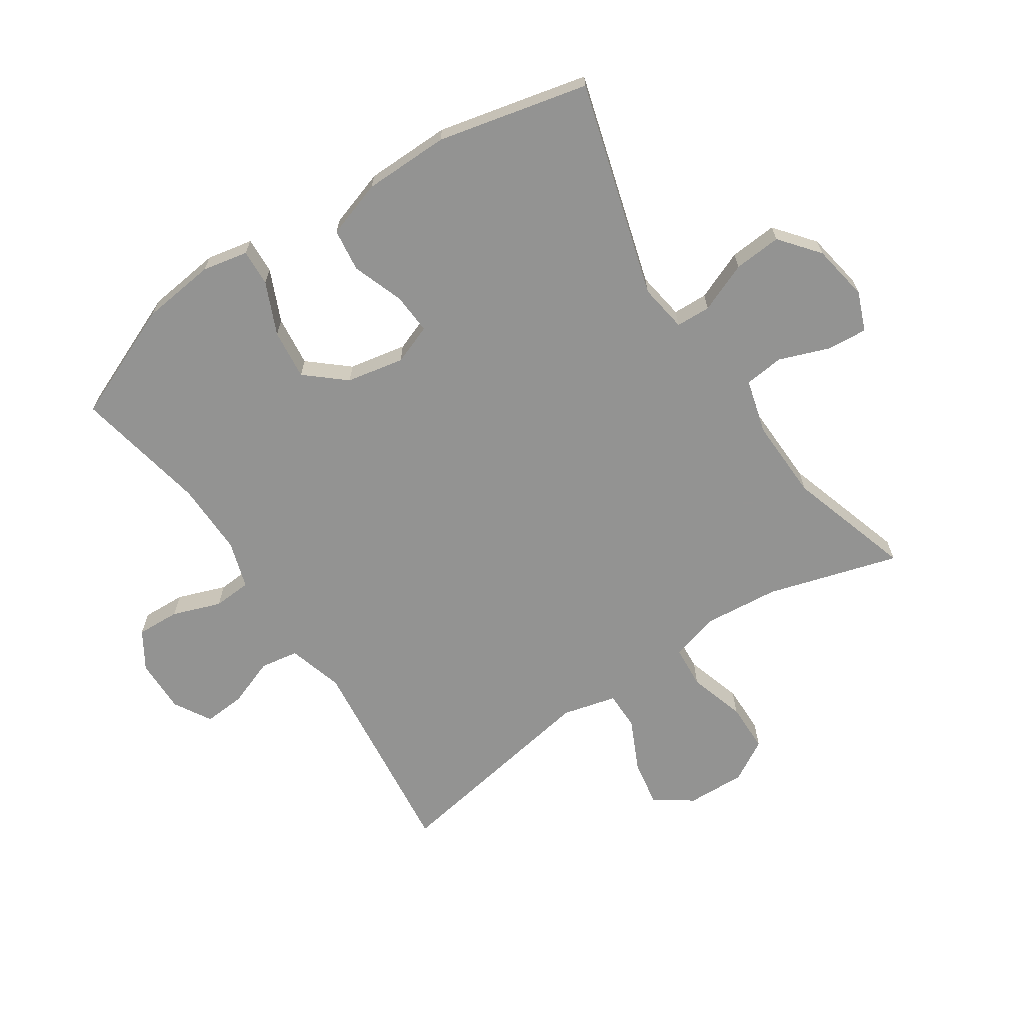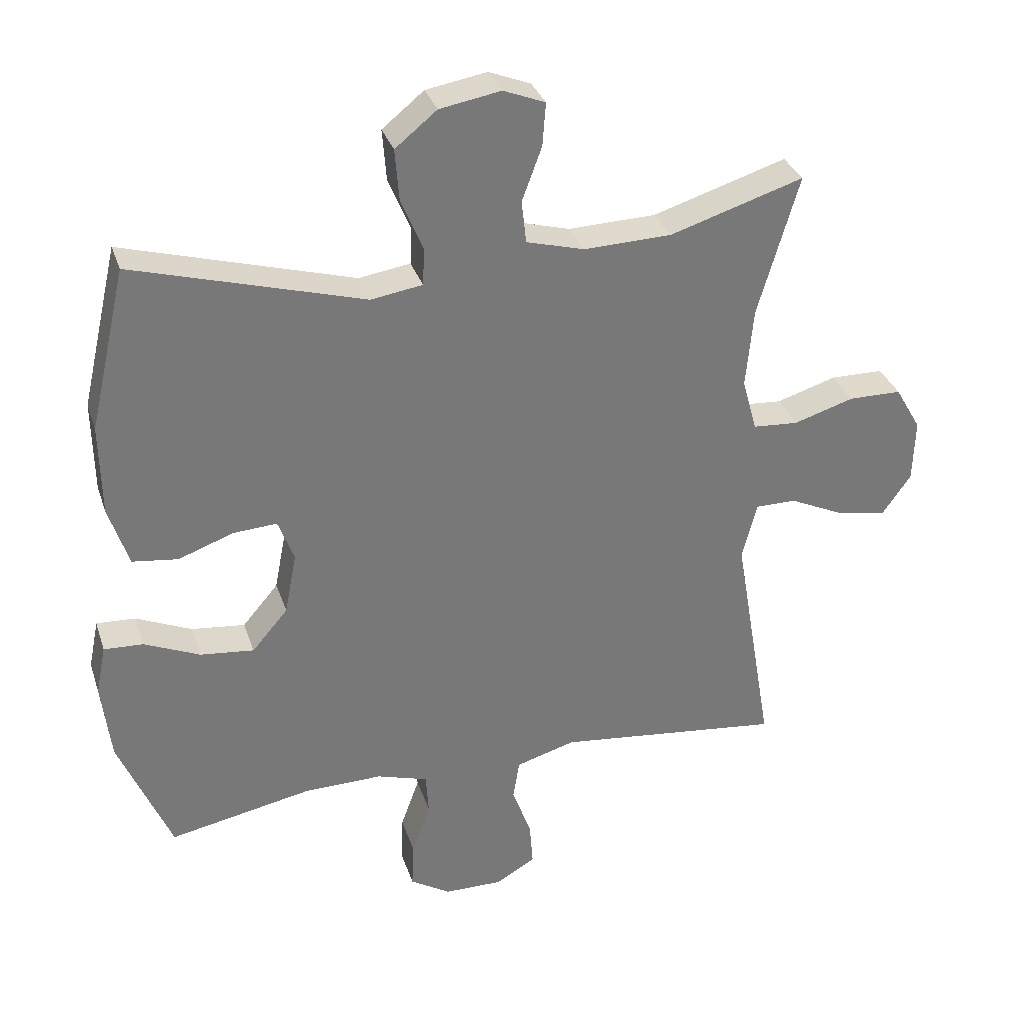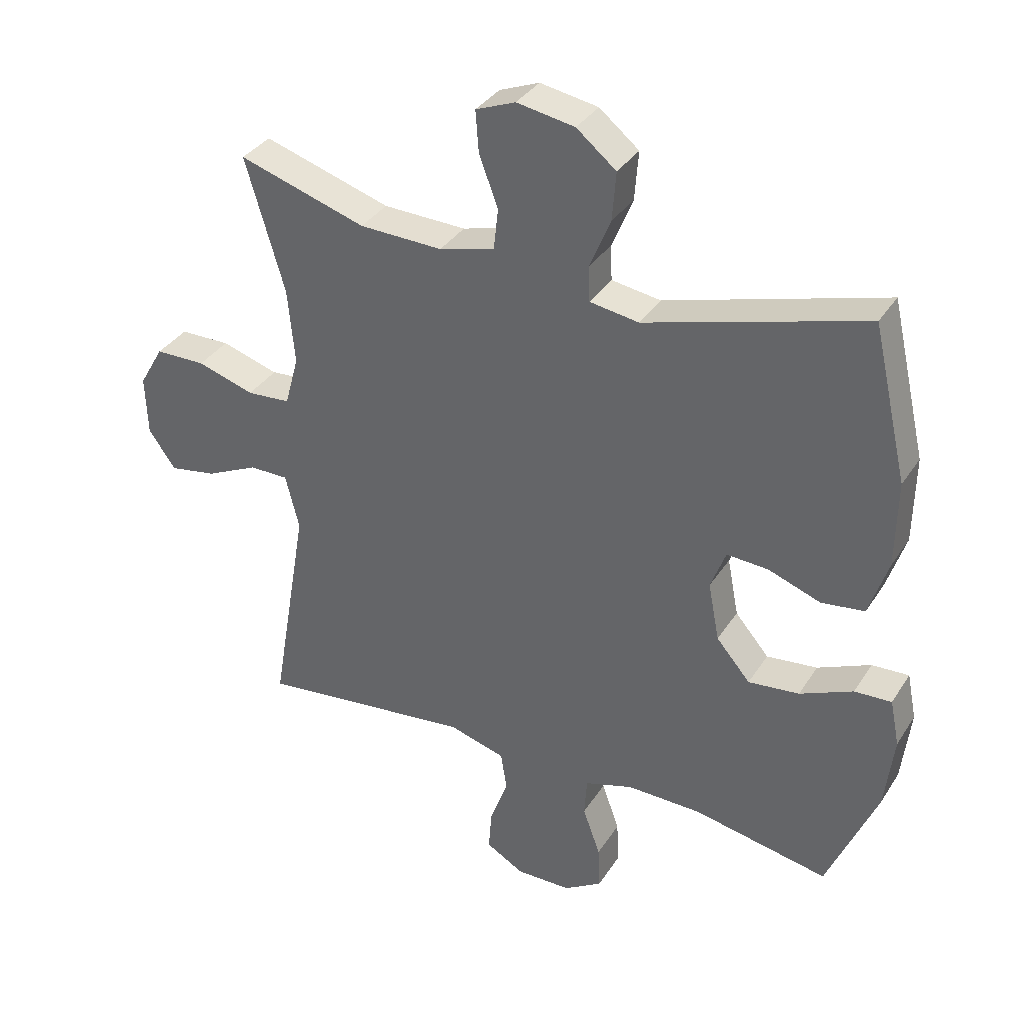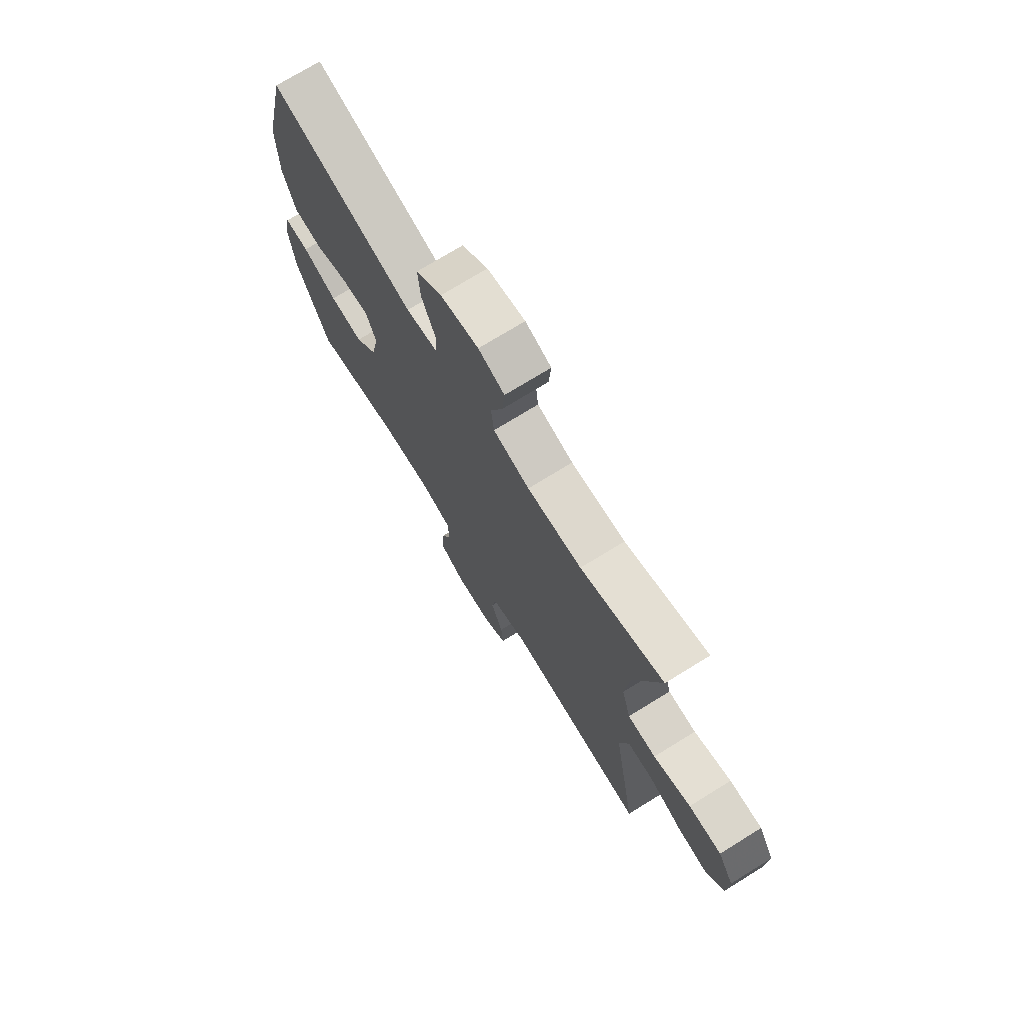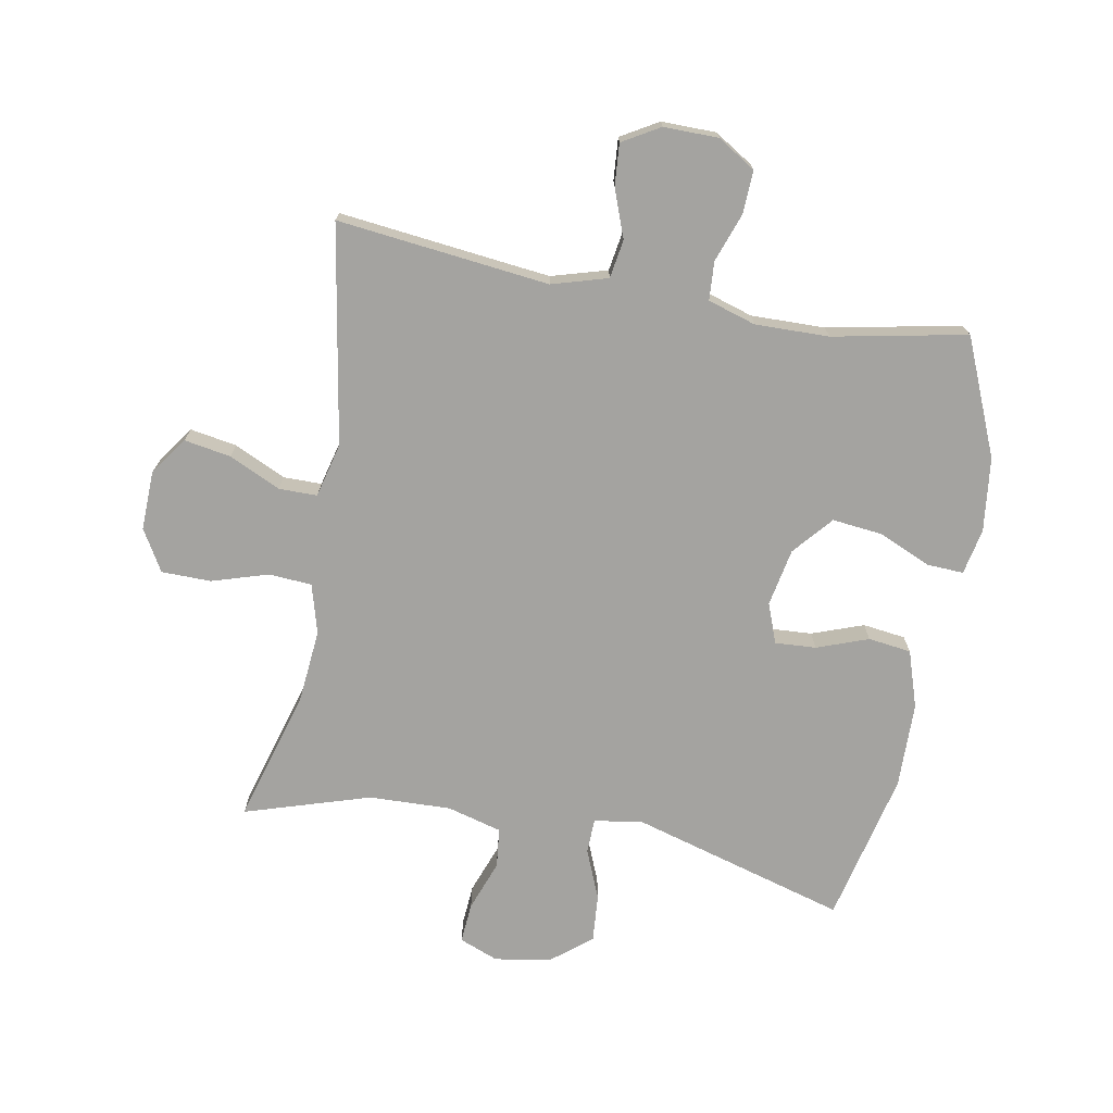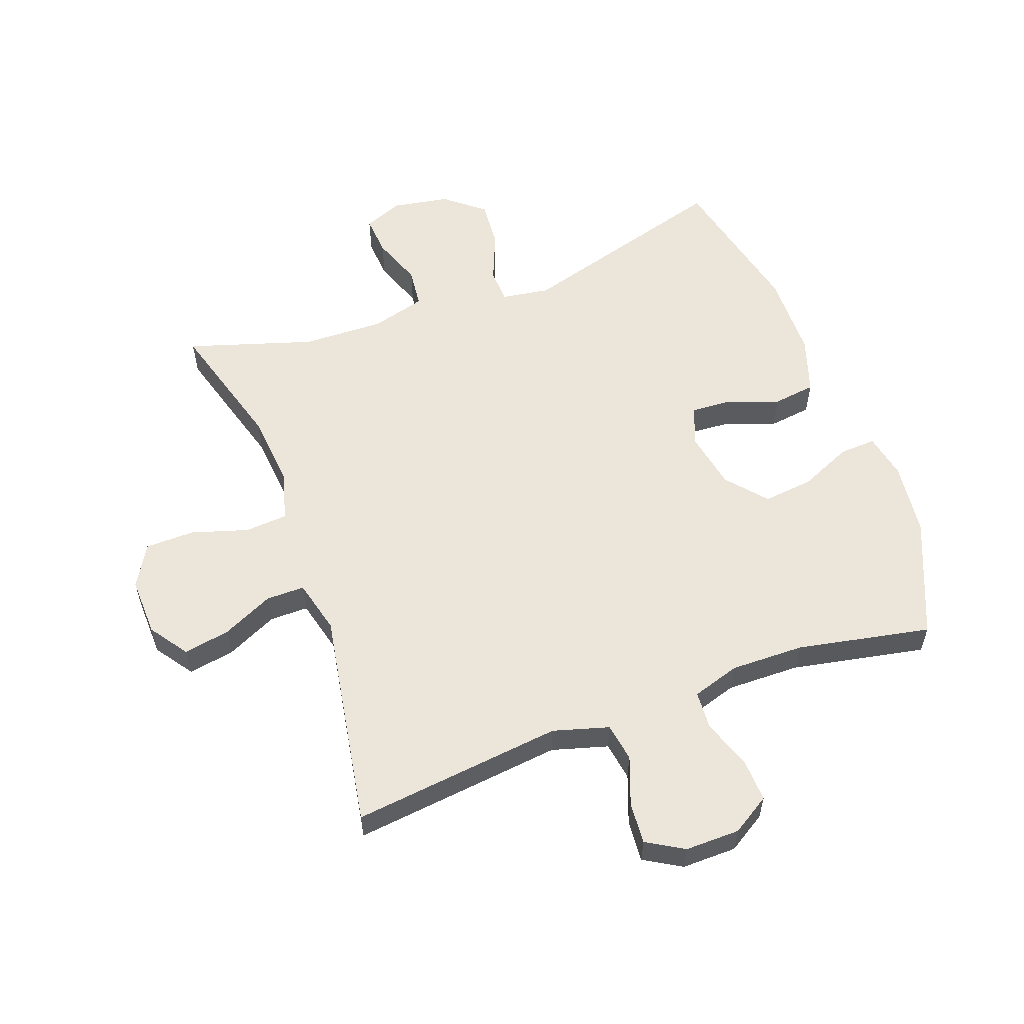
<metadata>
{"format":"obj","ext":"obj","renderer":"f3d","projection":"perspective","resolution":1024,"background":"white","views":[{"elev":-66.7,"azim":-56.4,"up":"+Y"},{"elev":32.5,"azim":-17.0,"up":"+Z"},{"elev":35.1,"azim":-151.7,"up":"+Z"},{"elev":73.3,"azim":58.3,"up":"+Z"},{"elev":-72.8,"azim":169.7,"up":"+Y"},{"elev":57.3,"azim":159.9,"up":"+Y"}]}
</metadata>
<code>
v -0.5 0.07 0.5
v -0.153 0.07 0.4
v -0.075 0.07 0.412
v -0.073 0.07 0.468
v -0.106 0.07 0.548
v -0.112 0.07 0.625
v -0.049 0.07 0.676
v 0.043 0.07 0.692
v 0.106 0.07 0.667
v 0.101 0.07 0.602
v 0.071 0.07 0.521
v 0.078 0.07 0.457
v 0.166 0.07 0.433
v 0.298 0.07 0.437
v 0.5 0.07 0.5
v 0.438 0.07 0.288
v 0.427 0.07 0.168
v 0.449 0.07 0.088
v 0.518 0.07 0.083
v 0.609 0.07 0.111
v 0.689 0.07 0.11
v 0.728 0.07 0.043
v 0.725 0.07 -0.052
v 0.682 0.07 -0.113
v 0.607 0.07 -0.1
v 0.524 0.07 -0.061
v 0.462 0.07 -0.061
v 0.44 0.07 -0.148
v 0.5 0.07 -0.5
v 0.159 0.07 -0.461
v 0.069 0.07 -0.487
v 0.059 0.07 -0.549
v 0.088 0.07 -0.627
v 0.093 0.07 -0.694
v 0.033 0.07 -0.729
v -0.055 0.07 -0.728
v -0.116 0.07 -0.69
v -0.113 0.07 -0.62
v -0.085 0.07 -0.542
v -0.089 0.07 -0.48
v -0.166 0.07 -0.456
v -0.285 0.07 -0.458
v -0.5 0.07 -0.5
v -0.579 0.07 -0.312
v -0.593 0.07 -0.193
v -0.578 0.07 -0.119
v -0.519 0.07 -0.122
v -0.435 0.07 -0.159
v -0.354 0.07 -0.168
v -0.3 0.07 -0.105
v -0.282 0.07 -0.012
v -0.306 0.07 0.052
v -0.372 0.07 0.048
v -0.455 0.07 0.018
v -0.524 0.07 0.027
v -0.554 0.07 0.119
v -0.556 0.07 0.257
v -0.5 0 0.5
v -0.153 0 0.4
v -0.075 0 0.412
v -0.073 0 0.468
v -0.106 0 0.548
v -0.112 0 0.625
v -0.049 0 0.676
v 0.043 0 0.692
v 0.106 0 0.667
v 0.101 0 0.602
v 0.071 0 0.521
v 0.078 0 0.457
v 0.166 0 0.433
v 0.298 0 0.437
v 0.5 0 0.5
v 0.438 0 0.288
v 0.427 0 0.168
v 0.449 0 0.088
v 0.518 0 0.083
v 0.609 0 0.111
v 0.689 0 0.11
v 0.728 0 0.043
v 0.725 0 -0.052
v 0.682 0 -0.113
v 0.607 0 -0.1
v 0.524 0 -0.061
v 0.462 0 -0.061
v 0.44 0 -0.148
v 0.5 0 -0.5
v 0.159 0 -0.461
v 0.069 0 -0.487
v 0.059 0 -0.549
v 0.088 0 -0.627
v 0.093 0 -0.694
v 0.033 0 -0.729
v -0.055 0 -0.728
v -0.116 0 -0.69
v -0.113 0 -0.62
v -0.085 0 -0.542
v -0.089 0 -0.48
v -0.166 0 -0.456
v -0.285 0 -0.458
v -0.5 0 -0.5
v -0.579 0 -0.312
v -0.593 0 -0.193
v -0.578 0 -0.119
v -0.519 0 -0.122
v -0.435 0 -0.159
v -0.354 0 -0.168
v -0.3 0 -0.105
v -0.282 0 -0.012
v -0.306 0 0.052
v -0.372 0 0.048
v -0.455 0 0.018
v -0.524 0 0.027
v -0.554 0 0.119
v -0.556 0 0.257
f 56 57 1 2
f 53 54 55 56
f 52 53 56 2
f 51 52 2 3
f 50 51 3
f 45 46 47 48
f 45 48 49
f 42 43 44 45
f 41 42 45 49
f 40 41 49 50
f 36 37 38 39
f 36 39 40
f 35 36 40
f 32 33 34 35
f 32 35 40
f 31 32 40 50
f 28 29 30
f 27 28 30 31
f 23 24 25 26
f 23 26 27
f 22 23 27
f 19 20 21 22
f 18 19 22 27
f 17 18 27 31
f 14 15 16
f 13 14 16 17
f 12 13 17 31
f 8 9 10 11
f 4 5 6 7
f 3 4 7 8
f 12 31 50 3
f 3 8 11 12
f 59 58 114 113
f 113 112 111 110
f 59 113 110 109
f 60 59 109 108
f 60 108 107
f 105 104 103 102
f 106 105 102
f 102 101 100 99
f 106 102 99 98
f 107 106 98 97
f 96 95 94 93
f 97 96 93
f 97 93 92
f 92 91 90 89
f 97 92 89
f 107 97 89 88
f 87 86 85
f 88 87 85 84
f 83 82 81 80
f 84 83 80
f 84 80 79
f 79 78 77 76
f 84 79 76 75
f 88 84 75 74
f 73 72 71
f 74 73 71 70
f 88 74 70 69
f 68 67 66 65
f 64 63 62 61
f 65 64 61 60
f 60 107 88 69
f 69 68 65 60
f 1 58 59 2
f 2 59 60 3
f 3 60 61 4
f 4 61 62 5
f 5 62 63 6
f 6 63 64 7
f 7 64 65 8
f 8 65 66 9
f 9 66 67 10
f 10 67 68 11
f 11 68 69 12
f 12 69 70 13
f 13 70 71 14
f 14 71 72 15
f 15 72 73 16
f 16 73 74 17
f 17 74 75 18
f 18 75 76 19
f 19 76 77 20
f 20 77 78 21
f 21 78 79 22
f 22 79 80 23
f 23 80 81 24
f 24 81 82 25
f 25 82 83 26
f 26 83 84 27
f 27 84 85 28
f 28 85 86 29
f 29 86 87 30
f 30 87 88 31
f 31 88 89 32
f 32 89 90 33
f 33 90 91 34
f 34 91 92 35
f 35 92 93 36
f 36 93 94 37
f 37 94 95 38
f 38 95 96 39
f 39 96 97 40
f 40 97 98 41
f 41 98 99 42
f 42 99 100 43
f 43 100 101 44
f 44 101 102 45
f 45 102 103 46
f 46 103 104 47
f 47 104 105 48
f 48 105 106 49
f 49 106 107 50
f 50 107 108 51
f 51 108 109 52
f 52 109 110 53
f 53 110 111 54
f 54 111 112 55
f 55 112 113 56
f 56 113 114 57
f 57 114 58 1

</code>
